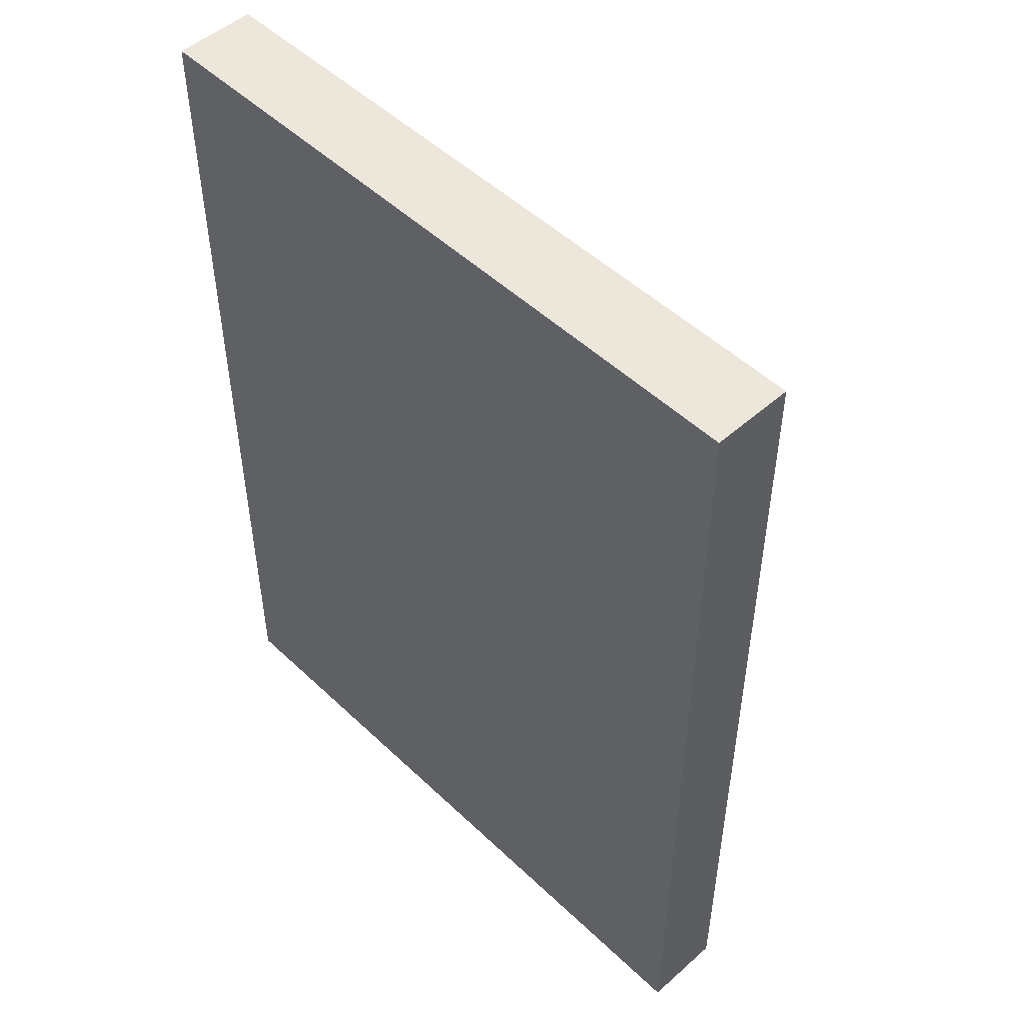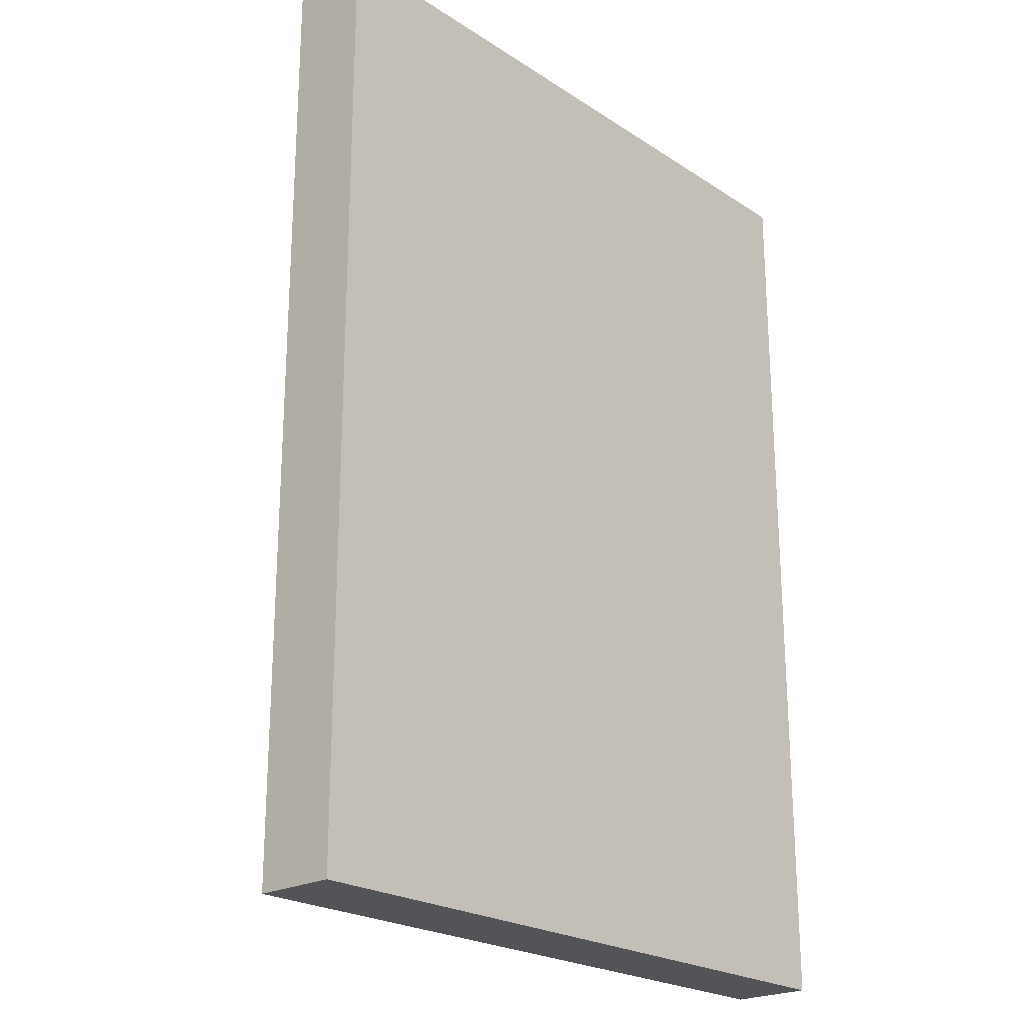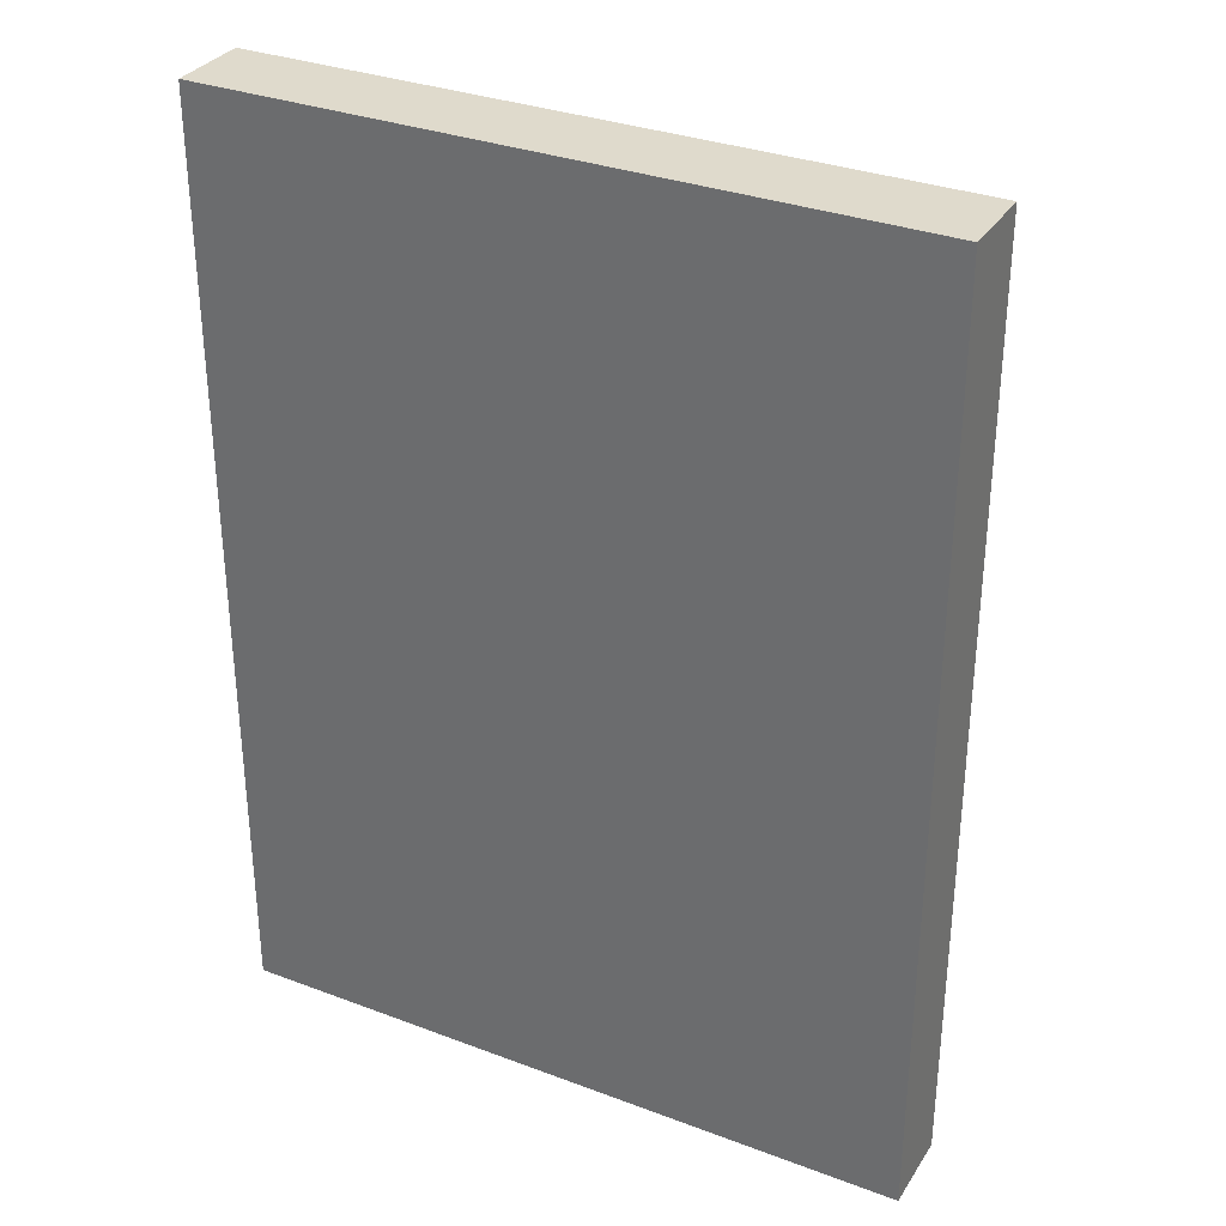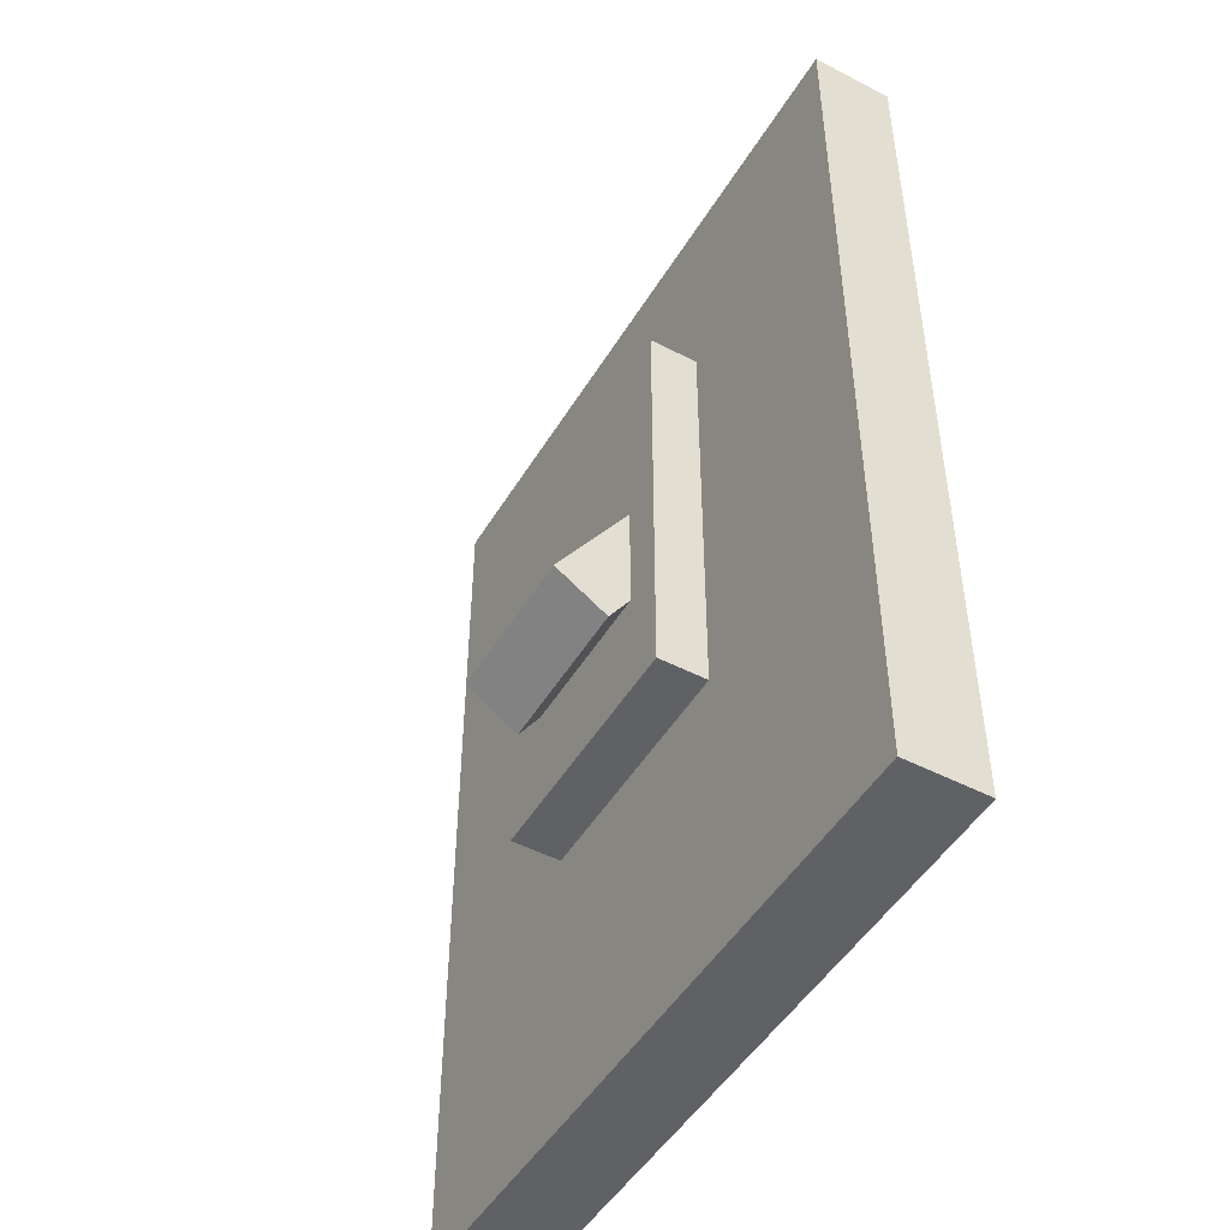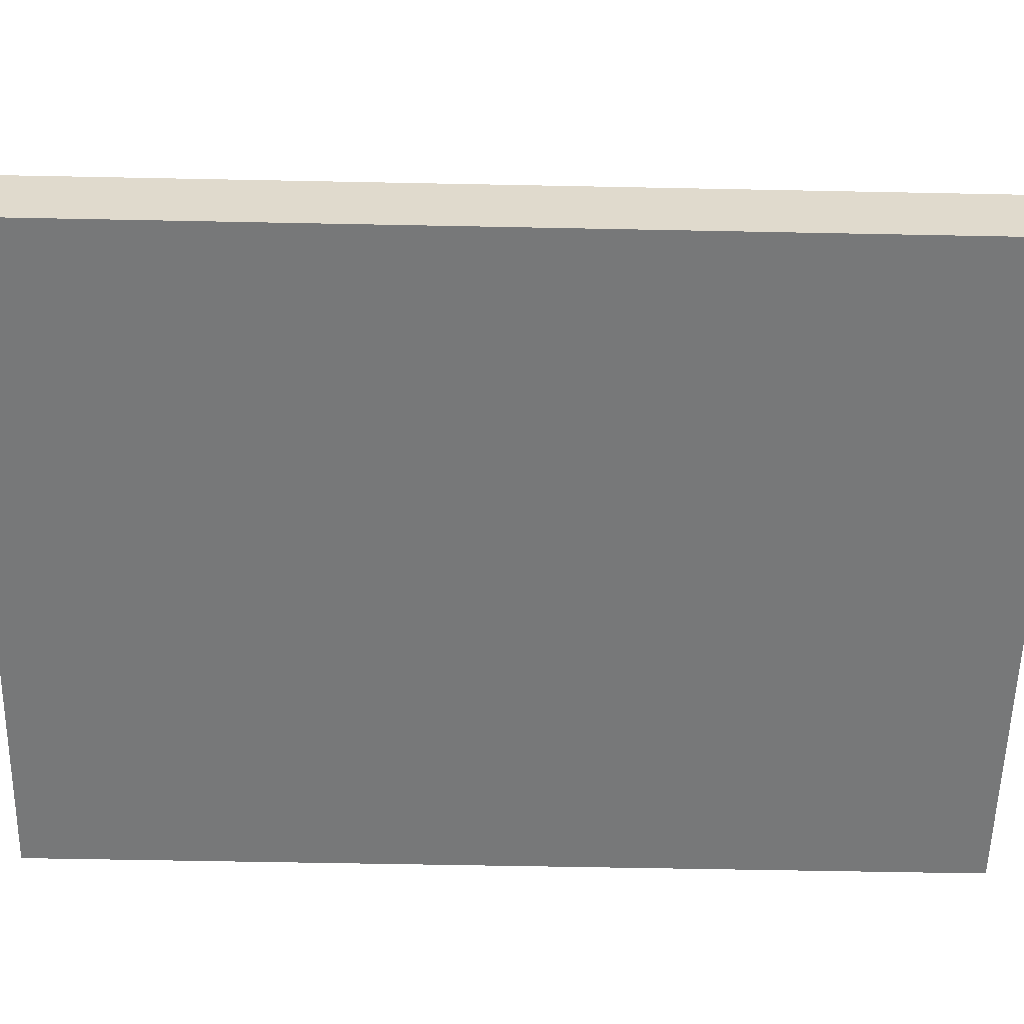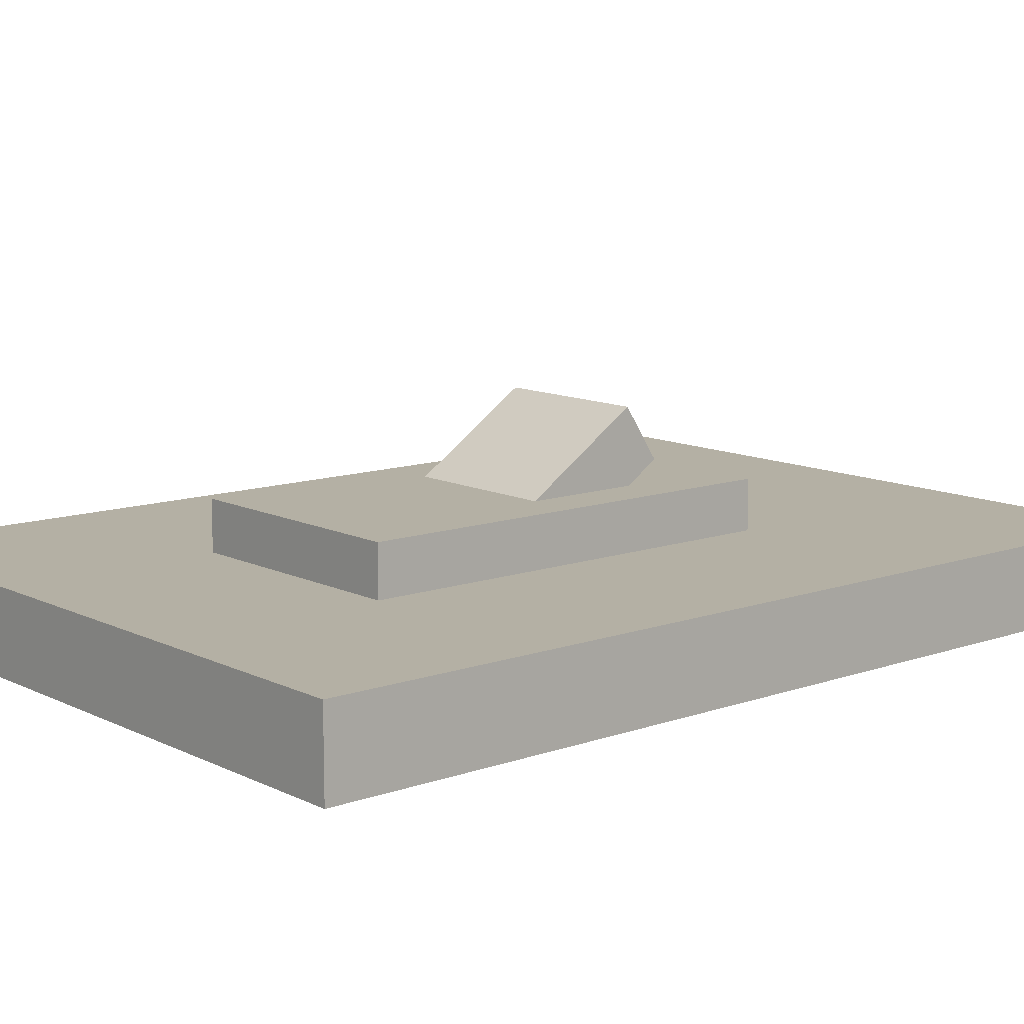
<metadata>
{"format":"obj","ext":"obj","renderer":"f3d","projection":"perspective","resolution":1024,"background":"white","views":[{"elev":50.3,"azim":-134.0,"up":"+Y"},{"elev":-22.8,"azim":132.2,"up":"+Y"},{"elev":32.5,"azim":-152.4,"up":"+Y"},{"elev":-48.6,"azim":60.0,"up":"+Y"},{"elev":-57.3,"azim":-91.2,"up":"+Z"},{"elev":11.4,"azim":-130.5,"up":"+Z"}]}
</metadata>
<code>
o switch0_Cube.001
v -1.003 0 0.09802
v -1.003 0.9704 0.09802
v -1.003 0 0.01428
v -1.003 0.9704 0.01428
v -0.2925 0 0.09802
v -0.2925 0.9704 0.09802
v -0.2925 0 0.01428
v -0.2925 0.9704 0.01428
f 1 2 4 3
f 3 4 8 7
f 7 8 6 5
f 5 6 2 1
f 3 7 5 1
f 8 4 2 6
o switch1_Cube.002
v -0.5287 0.2987 0.09802
v -0.5287 0.2987 0.149
v -0.7822 0.2987 0.09802
v -0.7822 0.2987 0.149
v -0.5287 0.7505 0.09802
v -0.5287 0.7505 0.149
v -0.7822 0.7505 0.09802
v -0.7822 0.7505 0.149
f 9 10 12 11
f 11 12 16 15
f 15 16 14 13
f 13 14 10 9
f 11 15 13 9
f 16 12 10 14
o switch2_Cube.003
v -0.5705 0.3785 0.171
v -0.5705 0.4145 0.2256
v -0.7334 0.3785 0.171
v -0.7334 0.4145 0.2256
v -0.5705 0.6106 0.01777
v -0.5705 0.6466 0.07232
v -0.7334 0.6106 0.01777
v -0.7334 0.6466 0.07232
f 17 18 20 19
f 19 20 24 23
f 23 24 22 21
f 21 22 18 17
f 19 23 21 17
f 24 20 18 22

</code>
